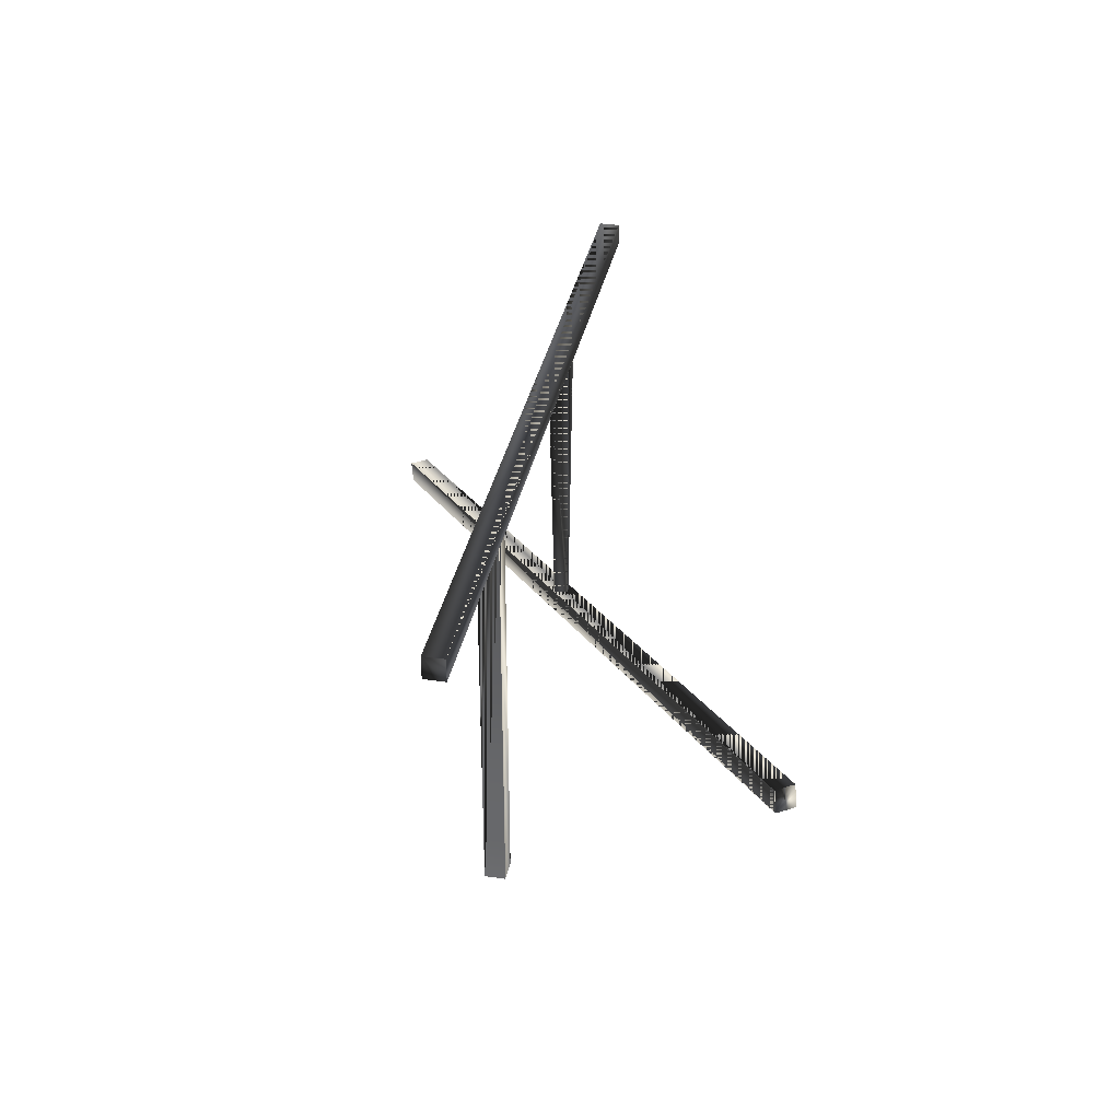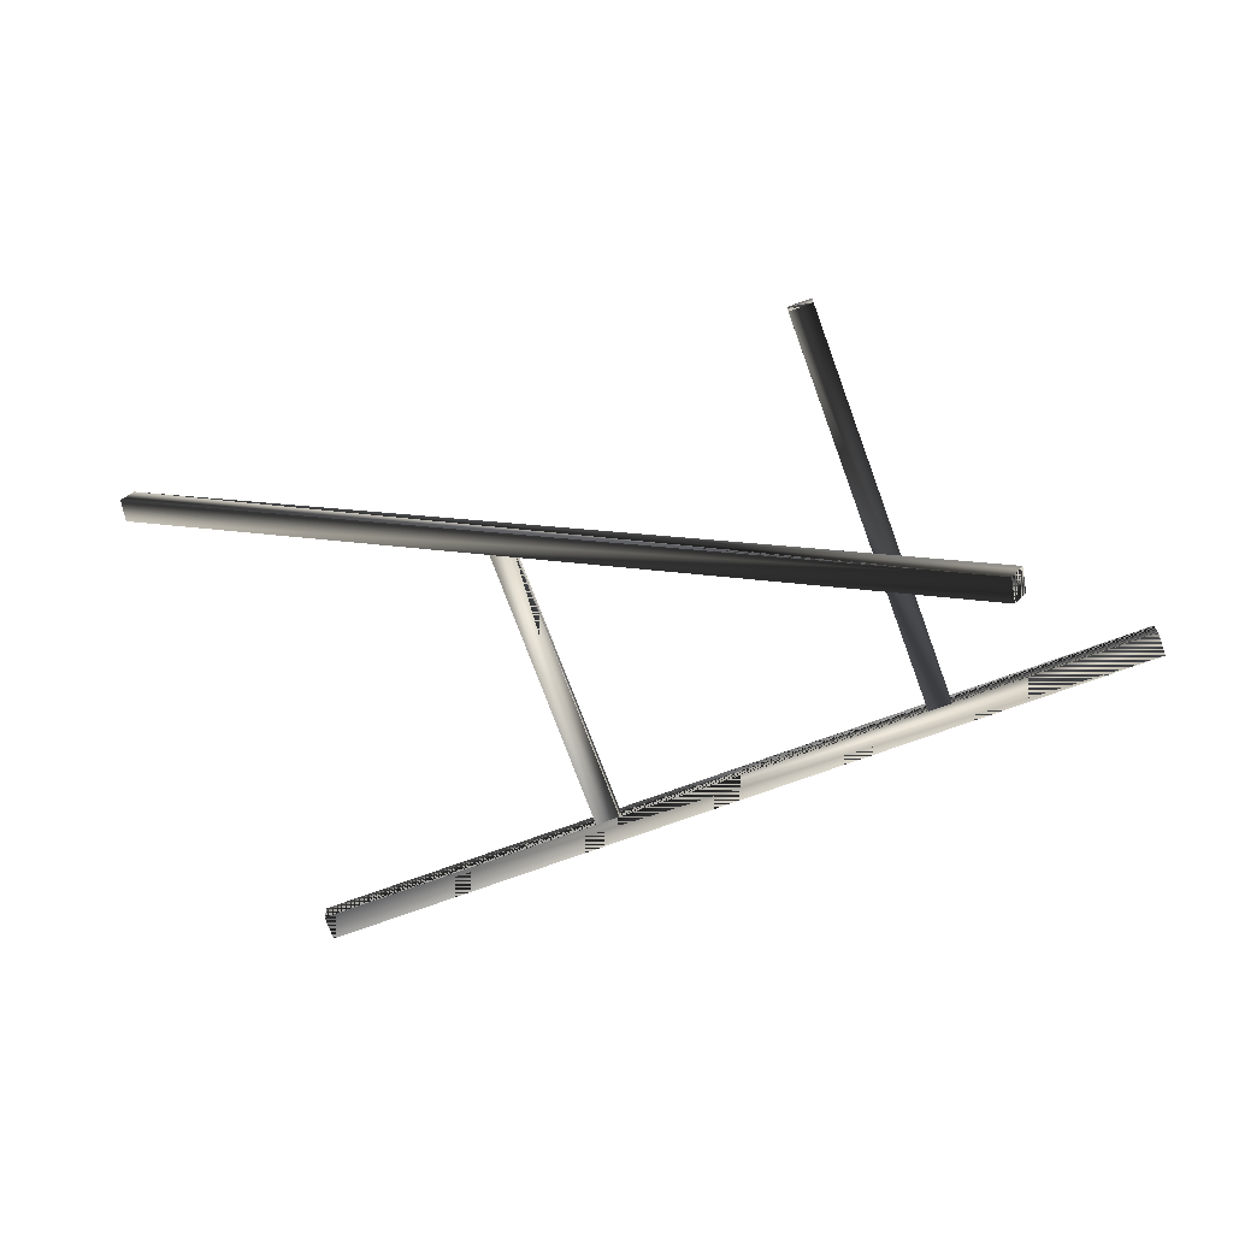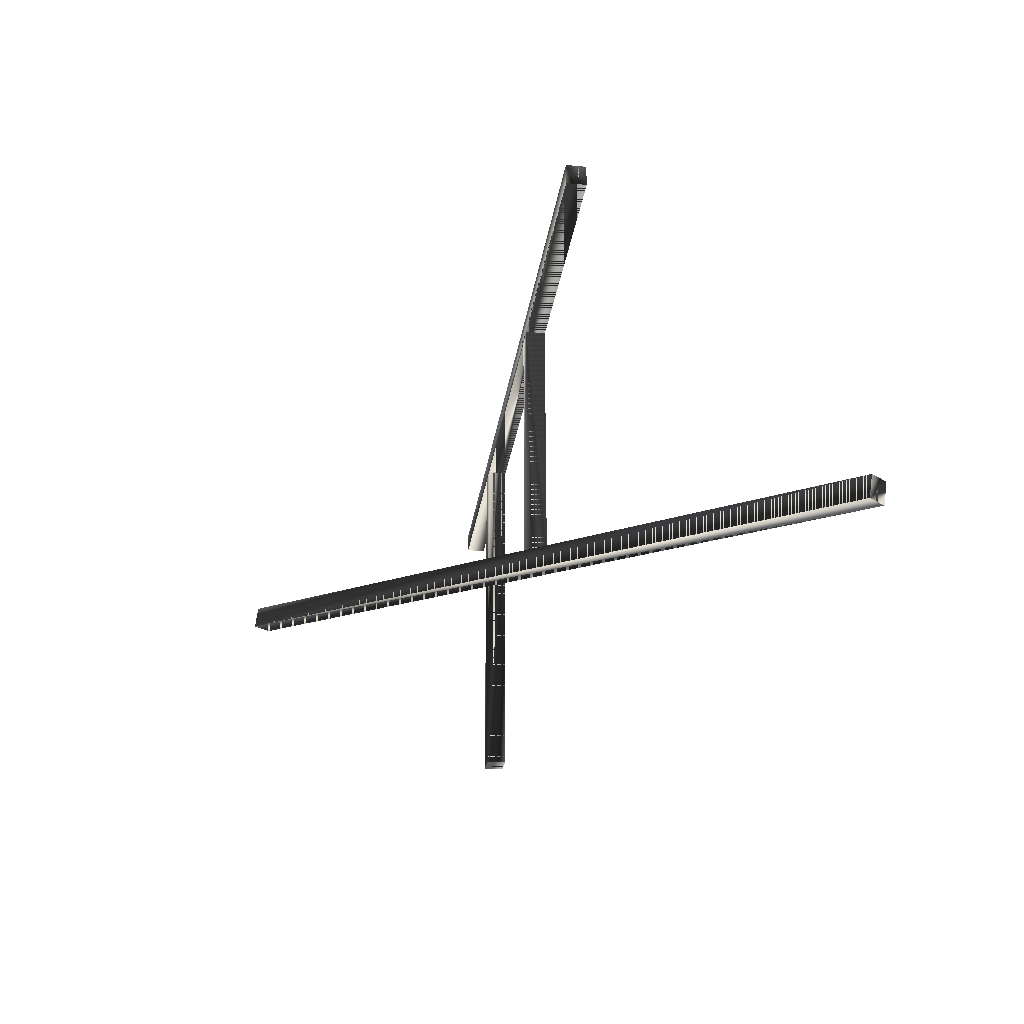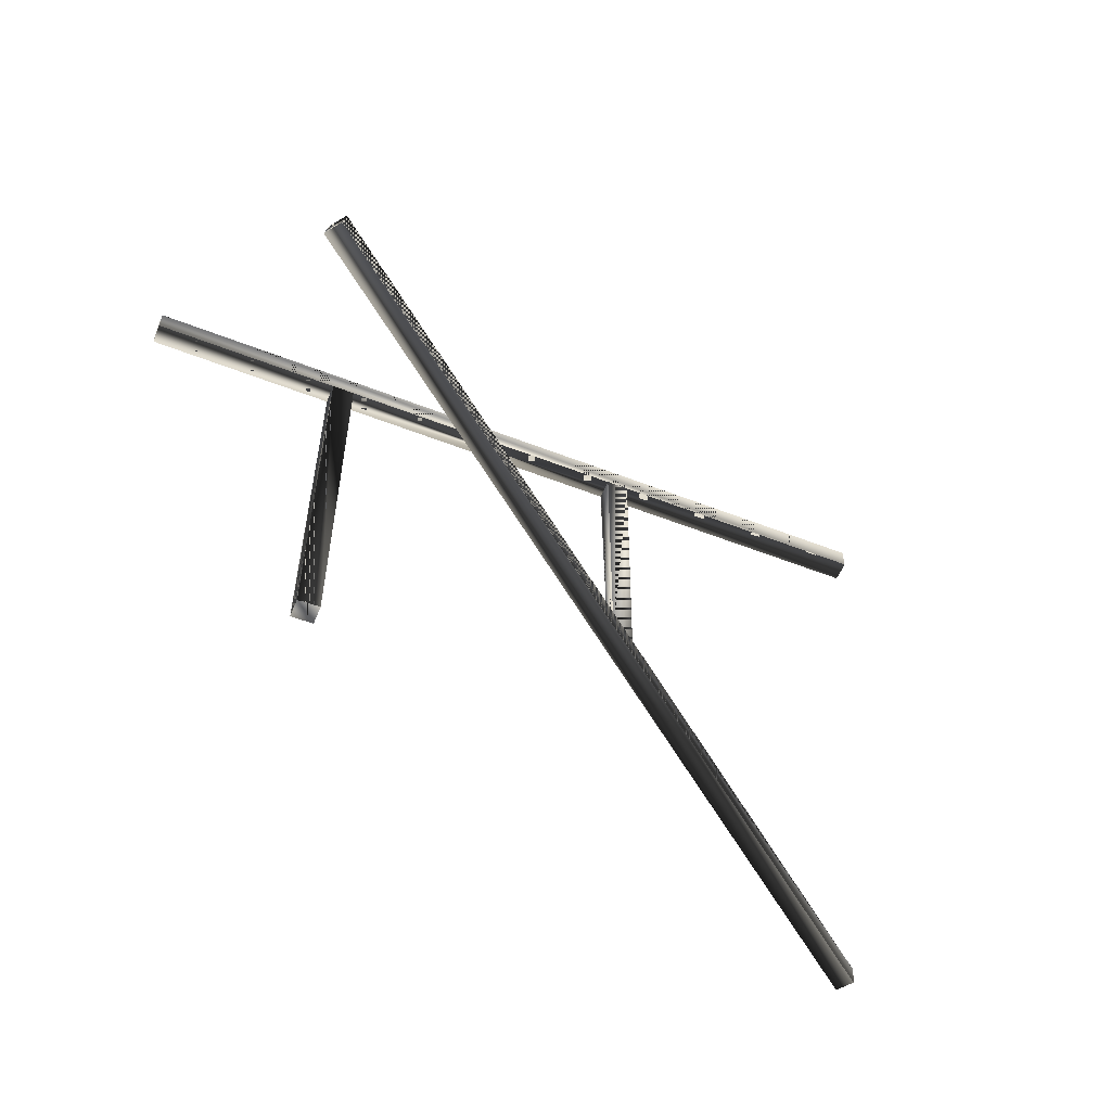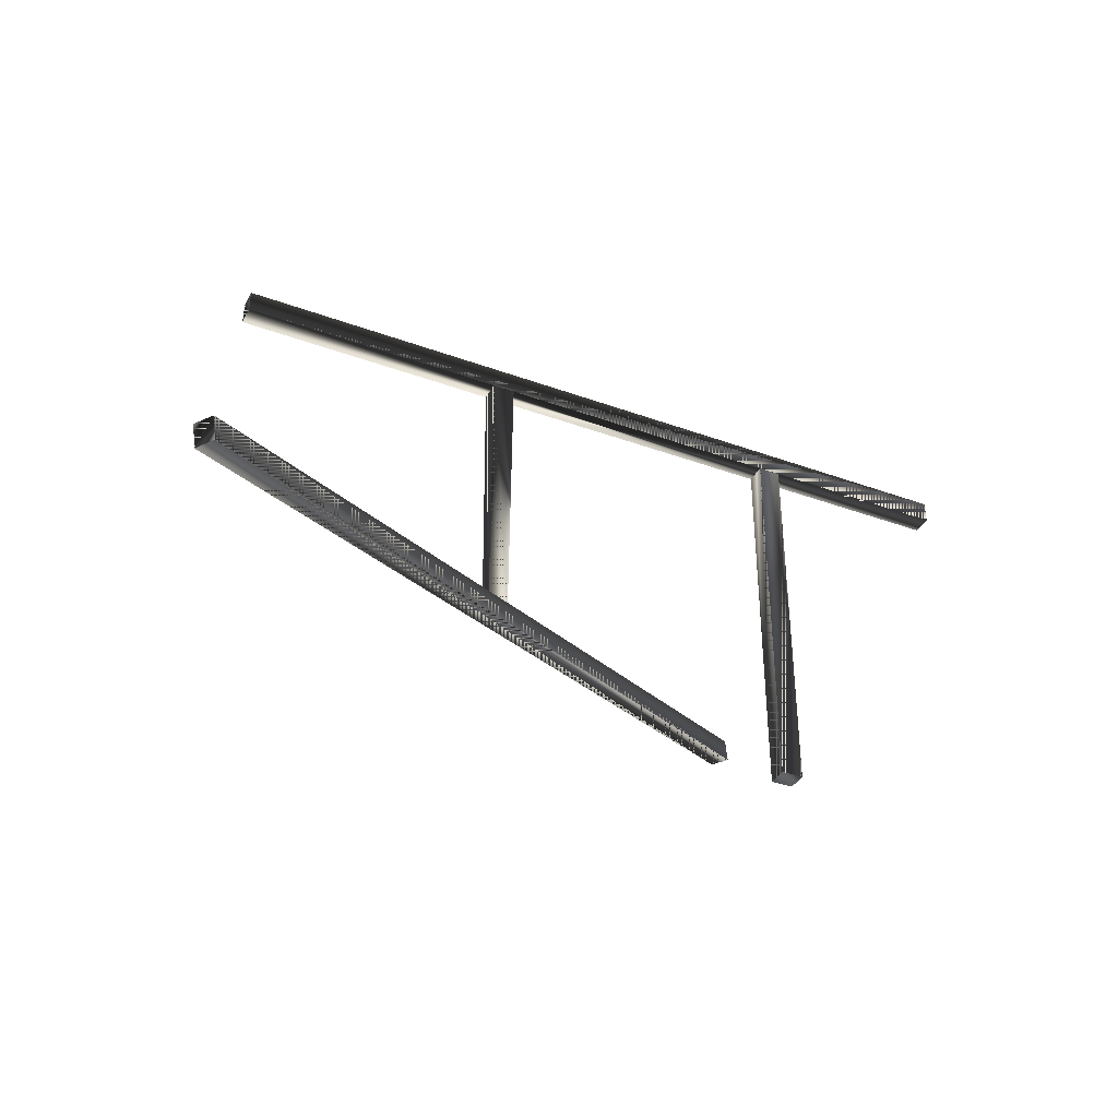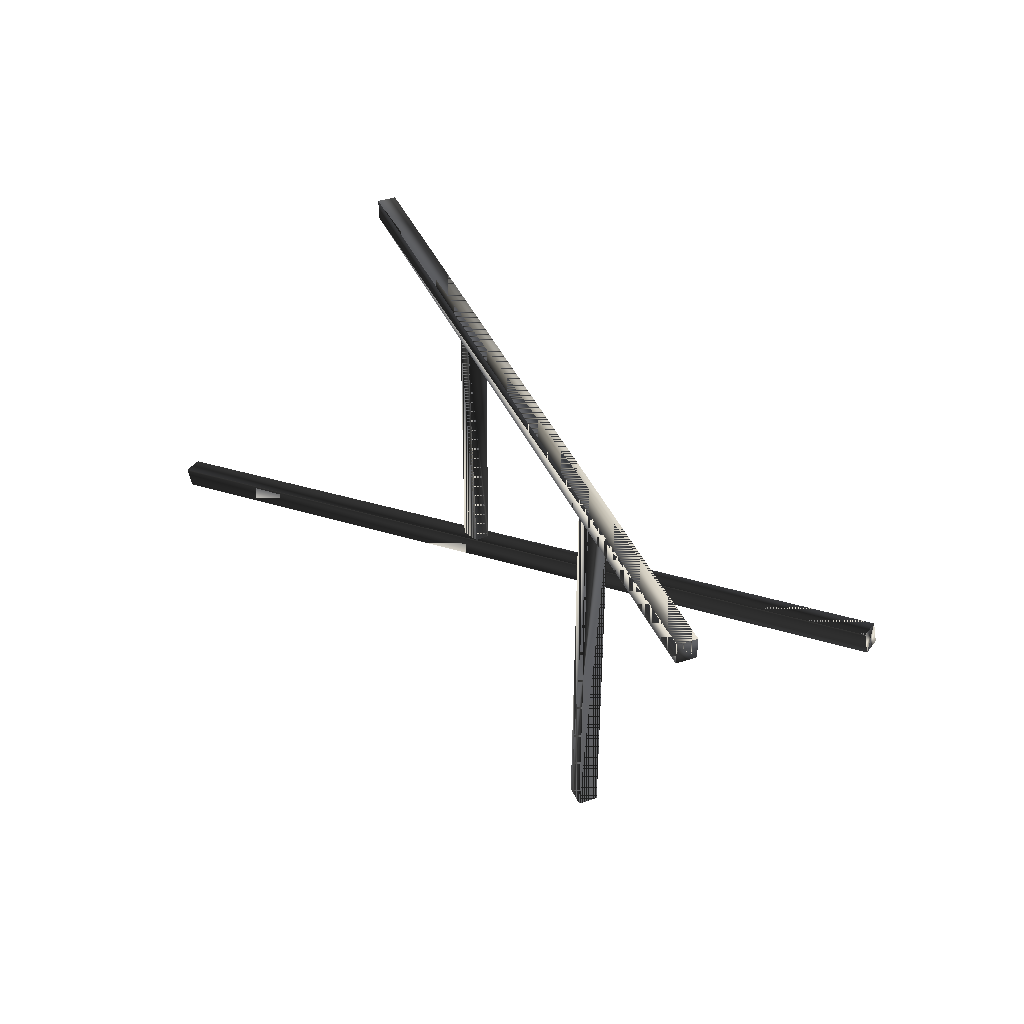
<metadata>
{"format":"obj","ext":"obj","renderer":"f3d","projection":"perspective","resolution":1024,"background":"white","views":[{"elev":34.4,"azim":101.1,"up":"+Y"},{"elev":-72.4,"azim":20.2,"up":"+Z"},{"elev":-28.5,"azim":-98.1,"up":"+Y"},{"elev":-55.2,"azim":157.6,"up":"+Y"},{"elev":-37.0,"azim":-25.3,"up":"+Y"},{"elev":40.1,"azim":68.0,"up":"+Y"}]}
</metadata>
<code>
g SM_window_pane
v -89.62 116.7 63.64
v -88.65 111.1 62.97
v 102.6 160.5 -68.44
v 101.6 166 -67.77
v -92.53 116.7 59.4
v 98.68 166 -72.01
v 99.65 160.5 -72.68
v -91.56 111.1 58.73
v 98.68 166 -72.01
v 101.6 166 -67.77
v 102.6 160.5 -68.44
v 99.65 160.5 -72.68
v -92.53 116.7 59.4
v -89.62 116.7 63.64
v 101.6 166 -67.77
v 98.68 166 -72.01
v -91.56 111.1 58.73
v -88.65 111.1 62.97
v -89.62 116.7 63.64
v -92.53 116.7 59.4
v 99.65 160.5 -72.68
v 102.6 160.5 -68.44
v -88.65 111.1 62.97
v -91.56 111.1 58.73
v -2.835 139.3 1.584
v 2.835 139.3 0.0475
v -2.835 207.4 1.584
v 2.835 207.4 1.584
v 2.835 207.4 -3.559
v 2.835 139.3 -3.559
v -2.835 207.4 -3.559
v -2.835 139.3 -2.245
v 2.835 207.4 1.584
v 2.835 207.4 -3.559
v -2.835 207.4 1.584
v -2.835 207.4 -3.559
v 2.835 139.3 0.0475
v 2.835 139.3 -3.559
v 2.835 207.4 1.584
v 2.835 207.4 -3.559
v -2.835 207.4 1.584
v -2.835 139.3 1.584
v 82.15 207.5 1.622
v 76.48 207.5 1.622
v 76.48 111.1 1.622
v 82.15 111.1 1.622
v 82.15 207.5 -3.521
v 82.15 111.1 -3.521
v 76.48 111.1 -3.521
v 76.48 207.5 -3.521
v 82.15 111.1 -3.521
v 82.15 111.1 1.622
v 76.48 111.1 1.622
v 76.48 111.1 -3.521
v 82.15 207.5 -3.521
v 82.15 111.1 -3.521
v 76.48 111.1 1.622
v 76.48 207.5 1.622
v -69.52 213.1 1.63
v -69.52 207.4 1.63
v 130.1 213.1 1.63
v 130.1 207.4 1.63
v 130.1 207.4 -3.513
v -69.52 207.4 -3.513
v 130.1 213.1 -3.513
v -69.52 213.1 -3.513
v 130.1 207.4 1.63
v 130.1 207.4 -3.513
v 130.1 213.1 1.63
v 130.1 213.1 -3.513
v -69.52 207.4 1.63
v -69.52 207.4 -3.513
v 130.1 207.4 1.63
v 130.1 207.4 -3.513
v -69.52 213.1 1.63
v -69.52 213.1 -3.513
v -69.52 207.4 1.63
v -69.52 207.4 -3.513
v 130.1 213.1 1.63
v -69.52 213.1 1.63
f 3 2 1
f 1 4 3
f 7 6 5
f 5 8 7
f 11 10 9
f 9 12 11
f 15 14 13
f 13 16 15
f 19 18 17
f 17 20 19
f 23 22 21
f 21 24 23
f 27 26 25
f 26 27 28
f 31 30 29
f 30 31 32
f 35 34 33
f 34 35 36
f 39 38 37
f 38 39 40
f 42 31 41
f 31 42 32
f 45 44 43
f 43 46 45
f 49 48 47
f 47 50 49
f 53 52 51
f 51 54 53
f 46 43 55
f 55 56 46
f 58 57 49
f 49 50 58
f 61 60 59
f 60 61 62
f 65 64 63
f 64 65 66
f 69 68 67
f 68 69 70
f 73 72 71
f 72 73 74
f 77 76 75
f 76 77 78
f 80 65 79
f 65 80 66
f 1 2 3
f 3 4 1
f 5 6 7
f 7 8 5
f 9 10 11
f 11 12 9
f 13 14 15
f 15 16 13
f 17 18 19
f 19 20 17
f 21 22 23
f 23 24 21
f 25 26 27
f 28 27 26
f 29 30 31
f 32 31 30
f 33 34 35
f 36 35 34
f 37 38 39
f 40 39 38
f 41 31 42
f 32 42 31
f 43 44 45
f 45 46 43
f 47 48 49
f 49 50 47
f 51 52 53
f 53 54 51
f 55 43 46
f 46 56 55
f 49 57 58
f 58 50 49
f 59 60 61
f 62 61 60
f 63 64 65
f 66 65 64
f 67 68 69
f 70 69 68
f 71 72 73
f 74 73 72
f 75 76 77
f 78 77 76
f 79 65 80
f 66 80 65

</code>
